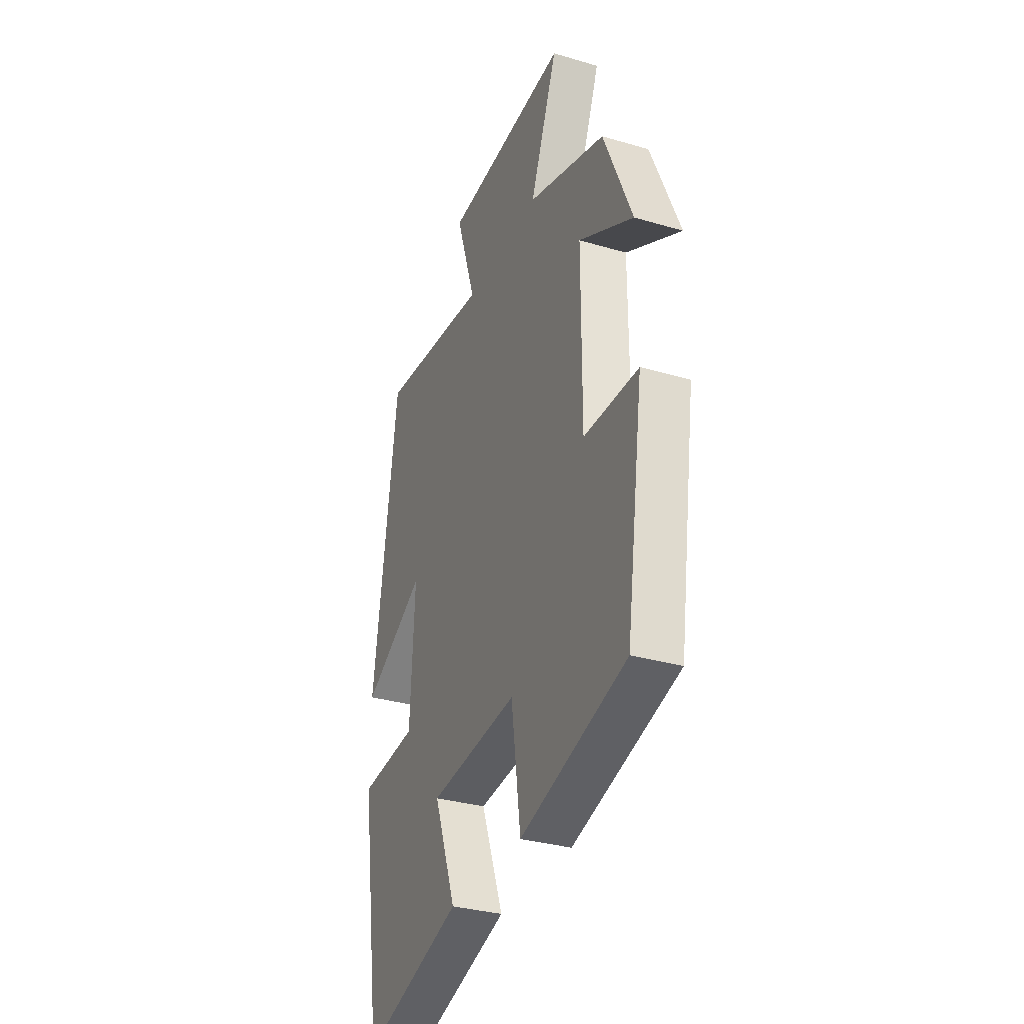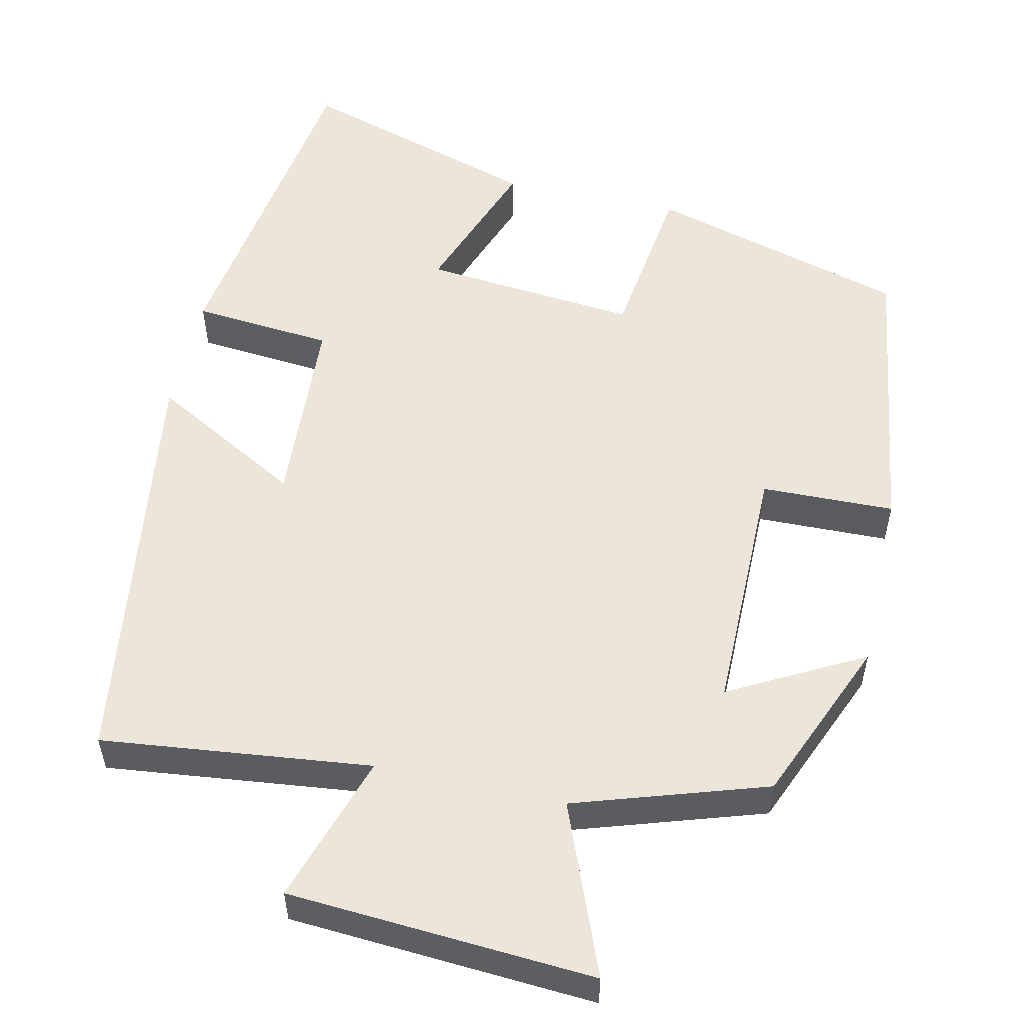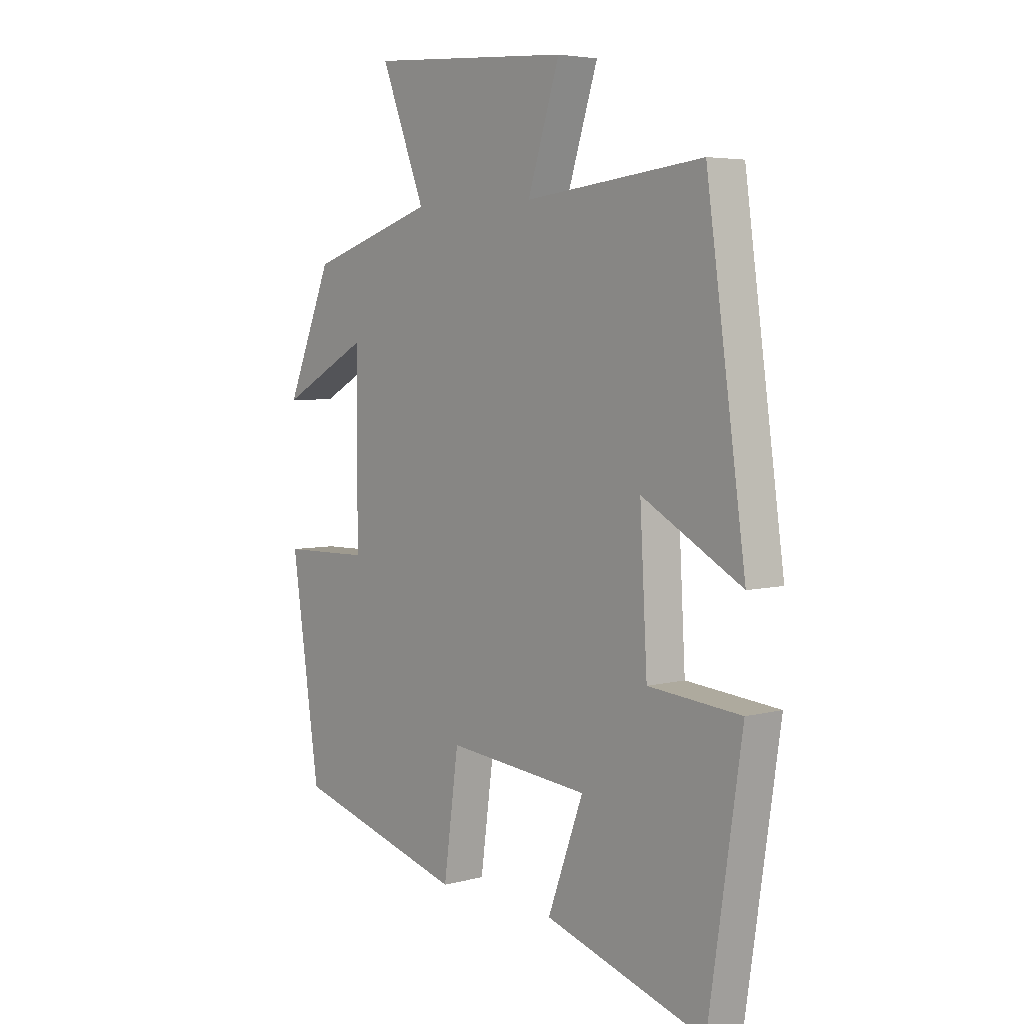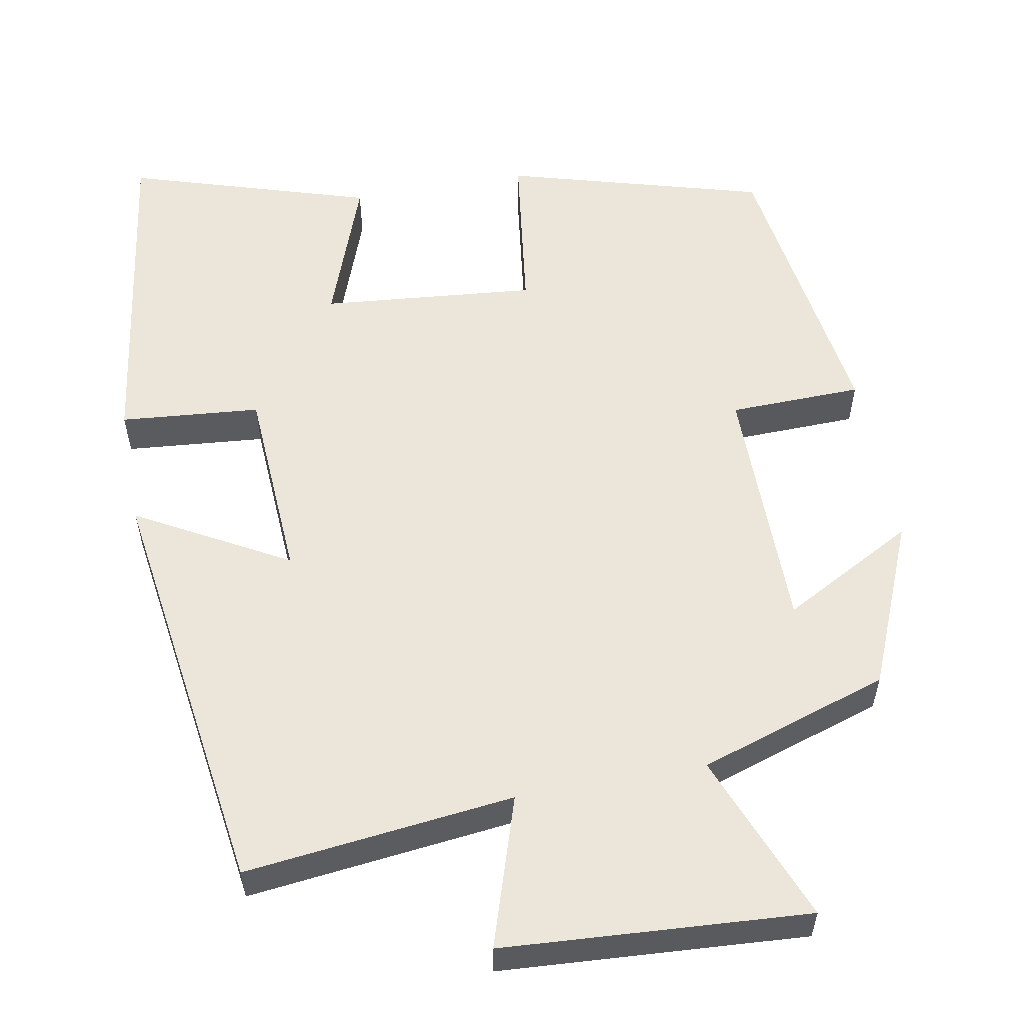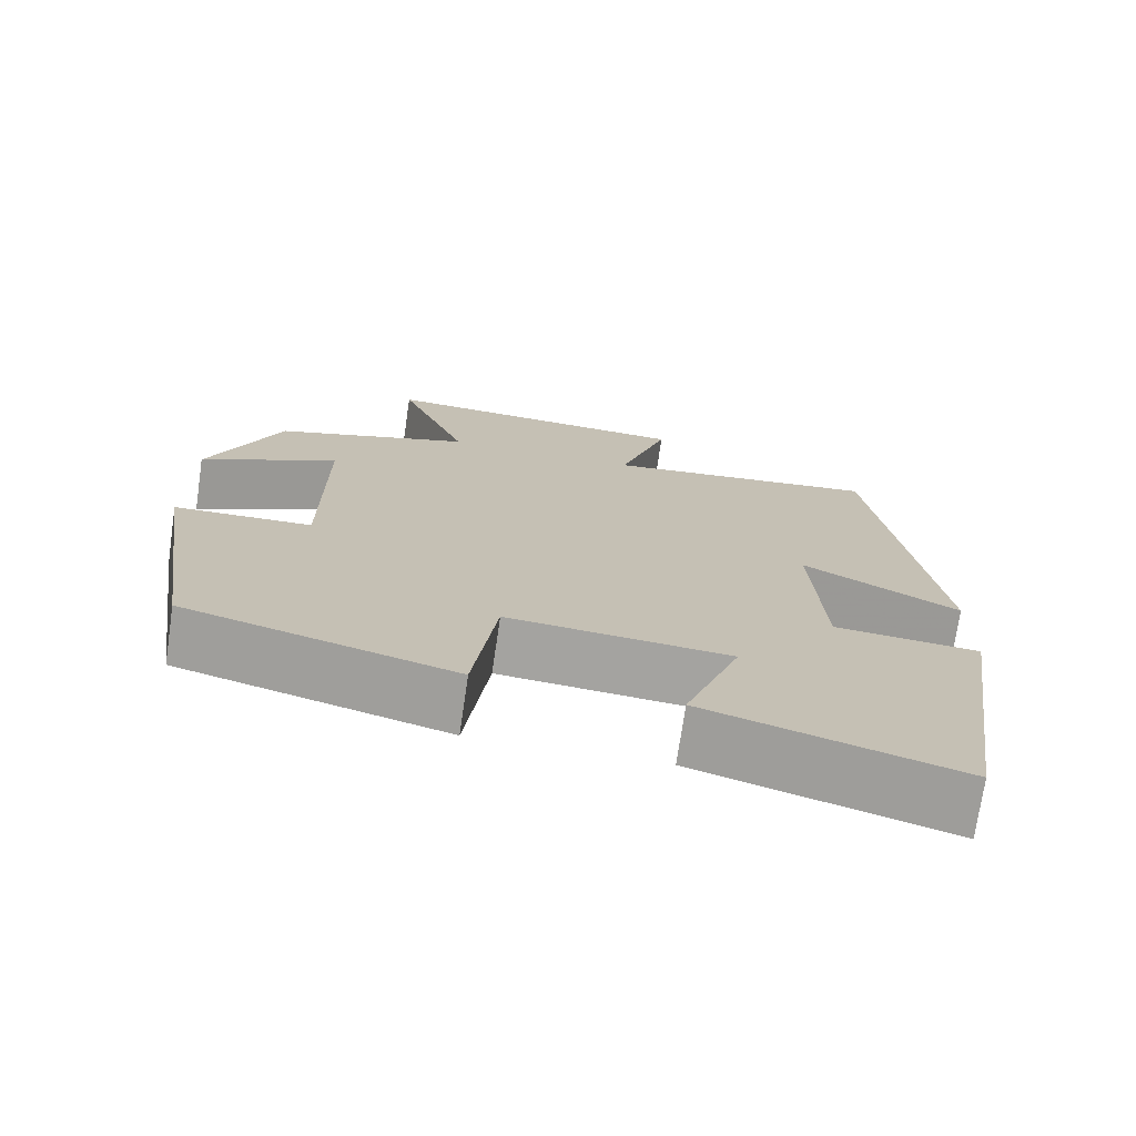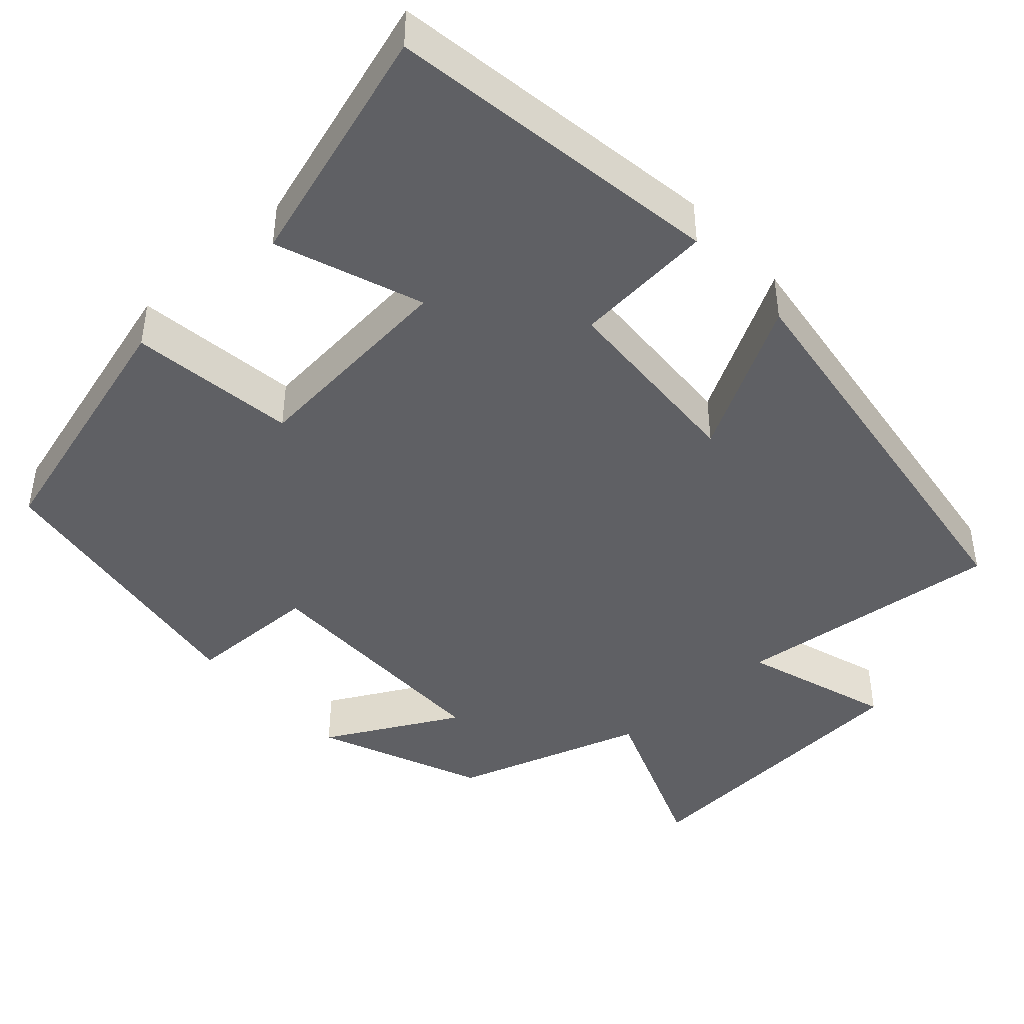
<metadata>
{"format":"obj","ext":"obj","renderer":"f3d","projection":"perspective","resolution":1024,"background":"white","views":[{"elev":-32.4,"azim":67.7,"up":"+Z"},{"elev":54.5,"azim":12.5,"up":"+Y"},{"elev":4.9,"azim":-129.8,"up":"+Z"},{"elev":56.6,"azim":-10.5,"up":"+Y"},{"elev":-73.1,"azim":171.7,"up":"+Z"},{"elev":-43.9,"azim":-137.8,"up":"+Y"}]}
</metadata>
<code>
v -0.435 0.07 -0.597
v -0.5 0.07 -0.163
v -0.32 0.07 -0.147
v -0.306 0.07 0.105
v -0.5 0.07 -0.003
v -0.424 0.07 0.539
v -0.078 0.07 0.5
v -0.14 0.07 0.692
v 0.252 0.07 0.718
v 0.166 0.07 0.5
v 0.411 0.07 0.421
v 0.5 0.07 0.208
v 0.329 0.07 0.3
v 0.329 0.07 -0.026
v 0.5 0.07 -0.03
v 0.445 0.07 -0.406
v 0.113 0.07 -0.5
v 0.084 0.07 -0.286
v -0.192 0.07 -0.312
v -0.123 0.07 -0.5
v -0.435 0 -0.597
v -0.5 0 -0.163
v -0.32 0 -0.147
v -0.306 0 0.105
v -0.5 0 -0.003
v -0.424 0 0.539
v -0.078 0 0.5
v -0.14 0 0.692
v 0.252 0 0.718
v 0.166 0 0.5
v 0.411 0 0.421
v 0.5 0 0.208
v 0.329 0 0.3
v 0.329 0 -0.026
v 0.5 0 -0.03
v 0.445 0 -0.406
v 0.113 0 -0.5
v 0.084 0 -0.286
v -0.192 0 -0.312
v -0.123 0 -0.5
f 1 2 3
f 20 1 3
f 19 20 3
f 18 19 3 4
f 16 17 18
f 15 16 18
f 14 15 18
f 13 14 18 4
f 10 11 12 13
f 10 13 4
f 7 8 9 10
f 7 10 4 5
f 5 6 7
f 23 22 21
f 23 21 40
f 23 40 39
f 24 23 39 38
f 38 37 36
f 38 36 35
f 38 35 34
f 24 38 34 33
f 33 32 31 30
f 24 33 30
f 30 29 28 27
f 25 24 30 27
f 27 26 25
f 1 21 22 2
f 2 22 23 3
f 3 23 24 4
f 4 24 25 5
f 5 25 26 6
f 6 26 27 7
f 7 27 28 8
f 8 28 29 9
f 9 29 30 10
f 10 30 31 11
f 11 31 32 12
f 12 32 33 13
f 13 33 34 14
f 14 34 35 15
f 15 35 36 16
f 16 36 37 17
f 17 37 38 18
f 18 38 39 19
f 19 39 40 20
f 20 40 21 1

</code>
